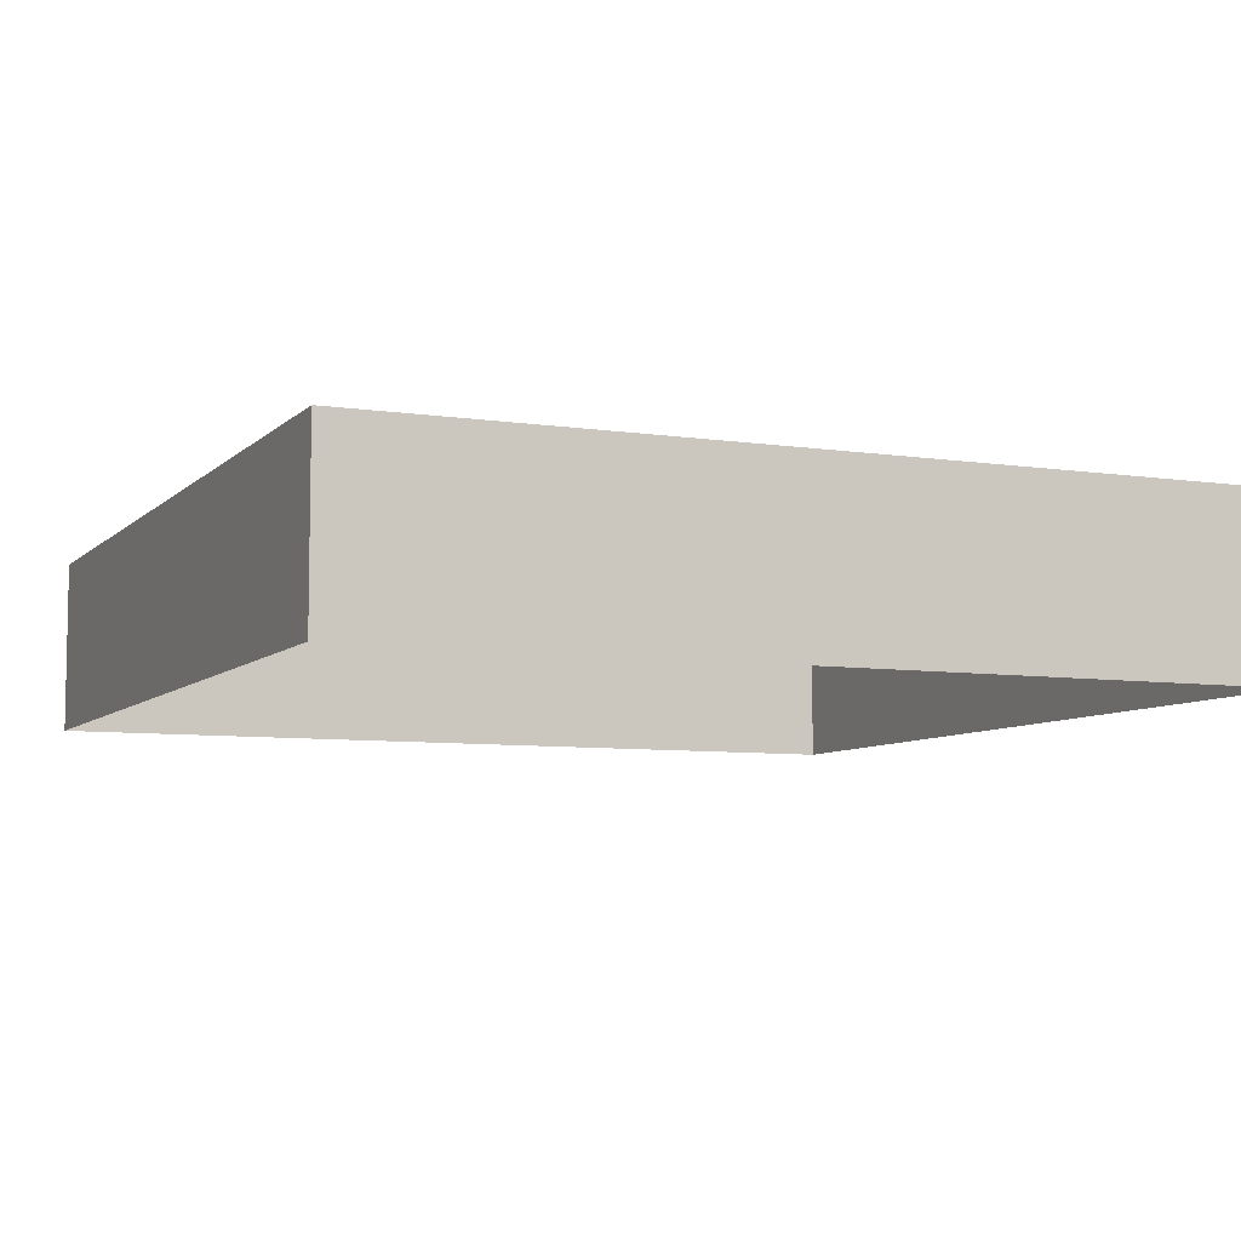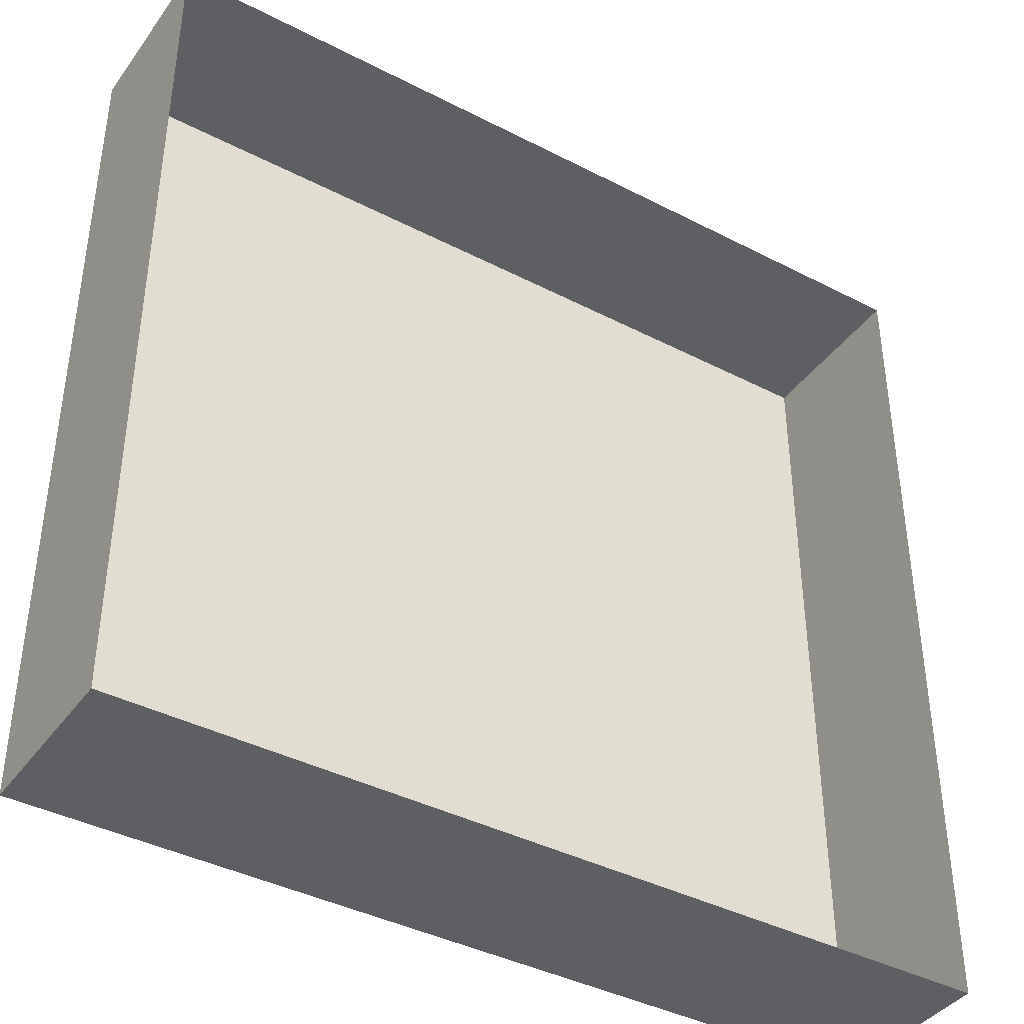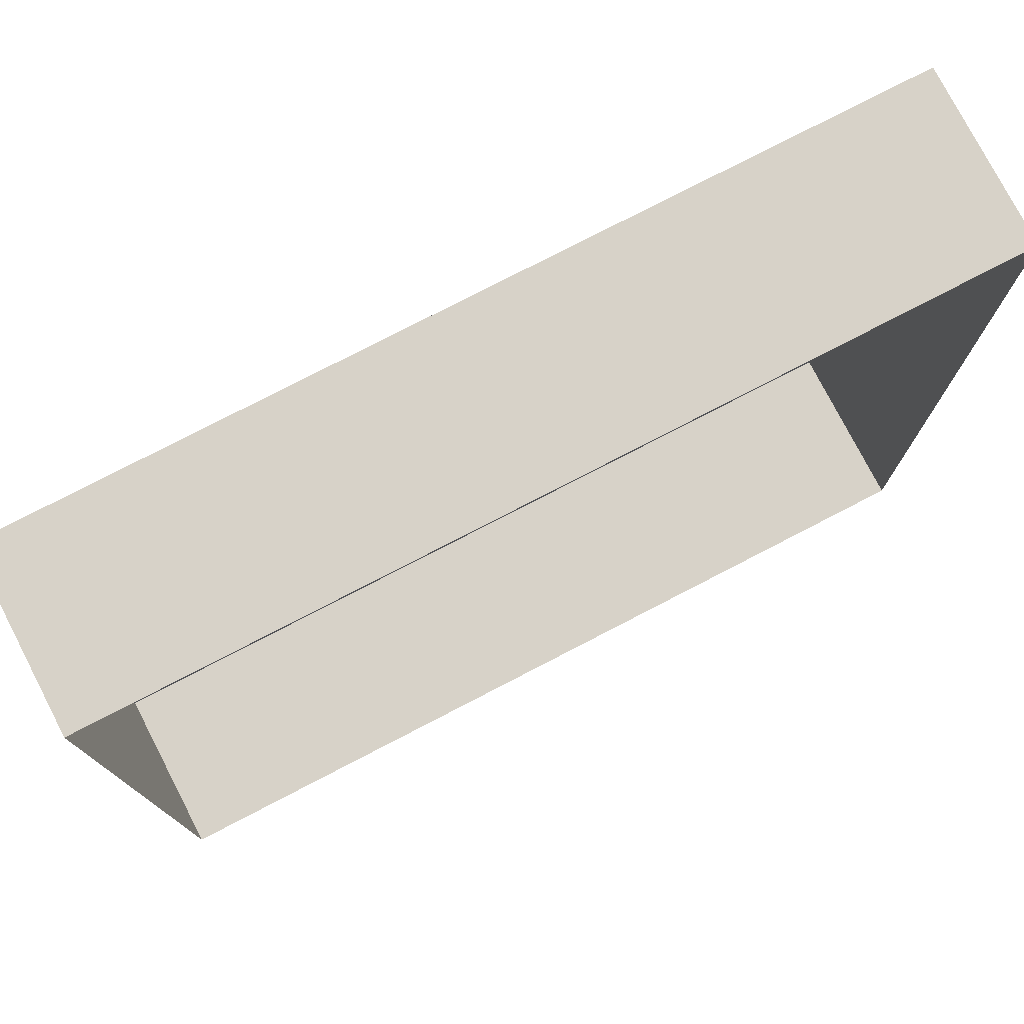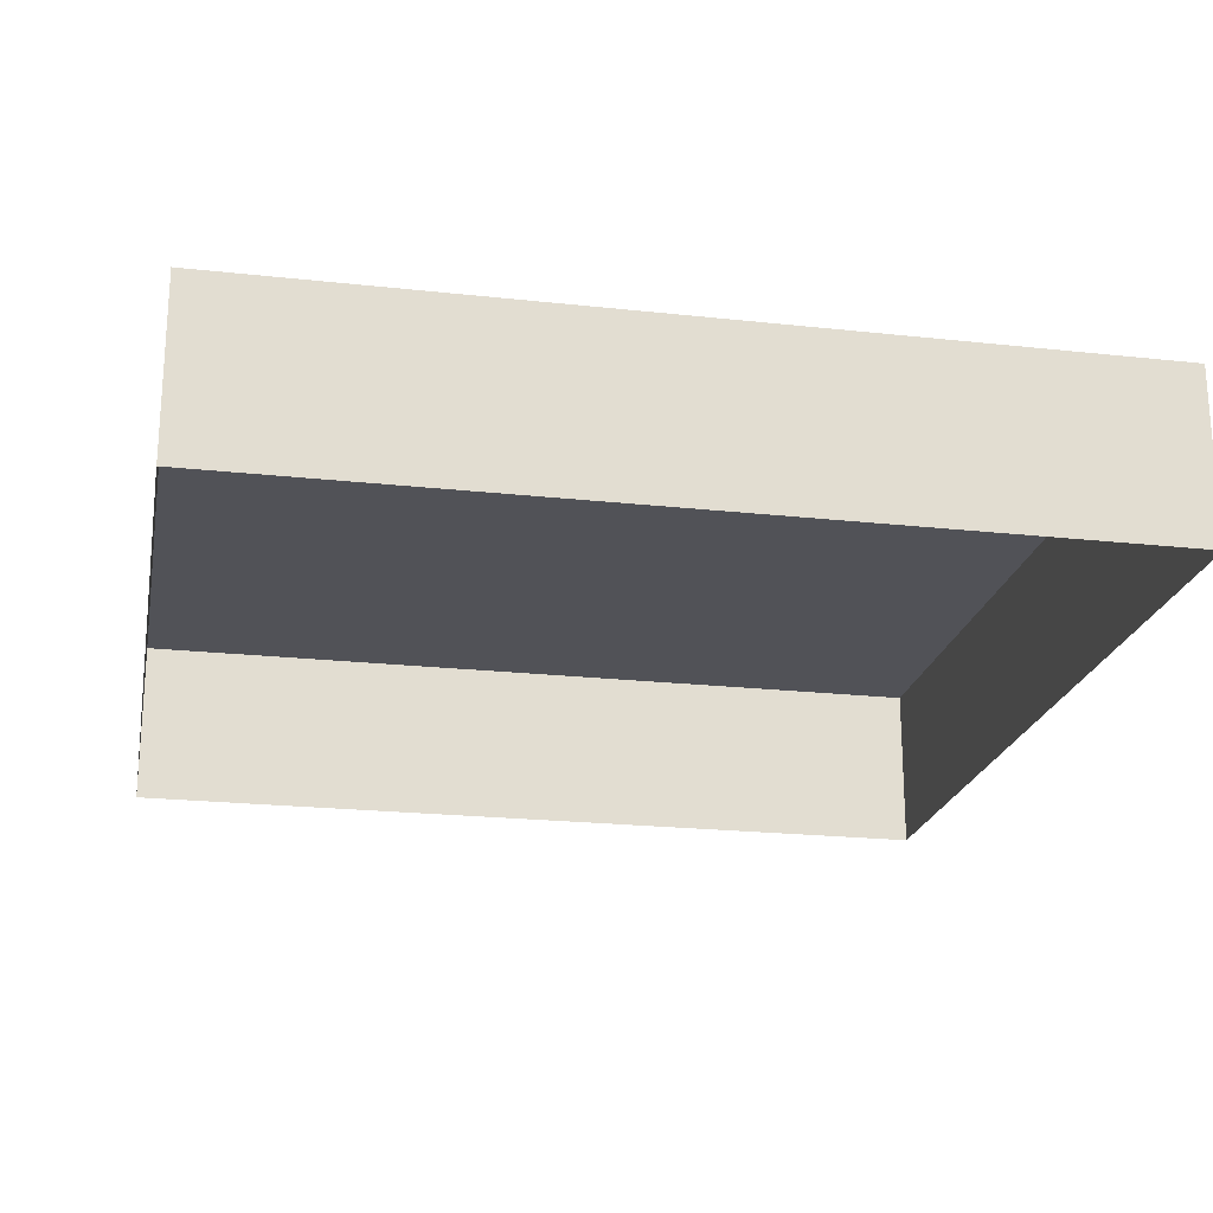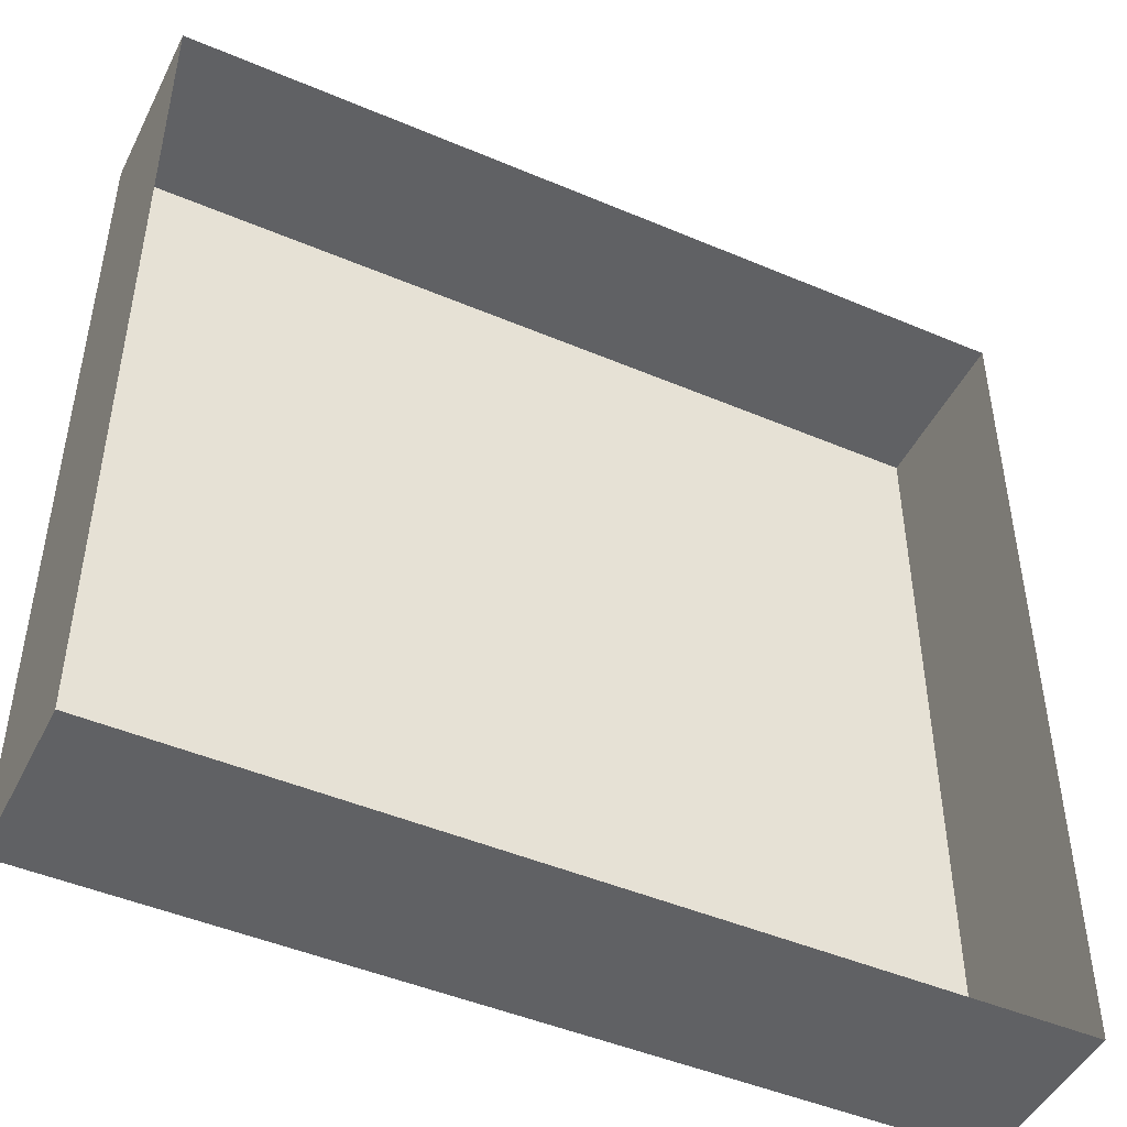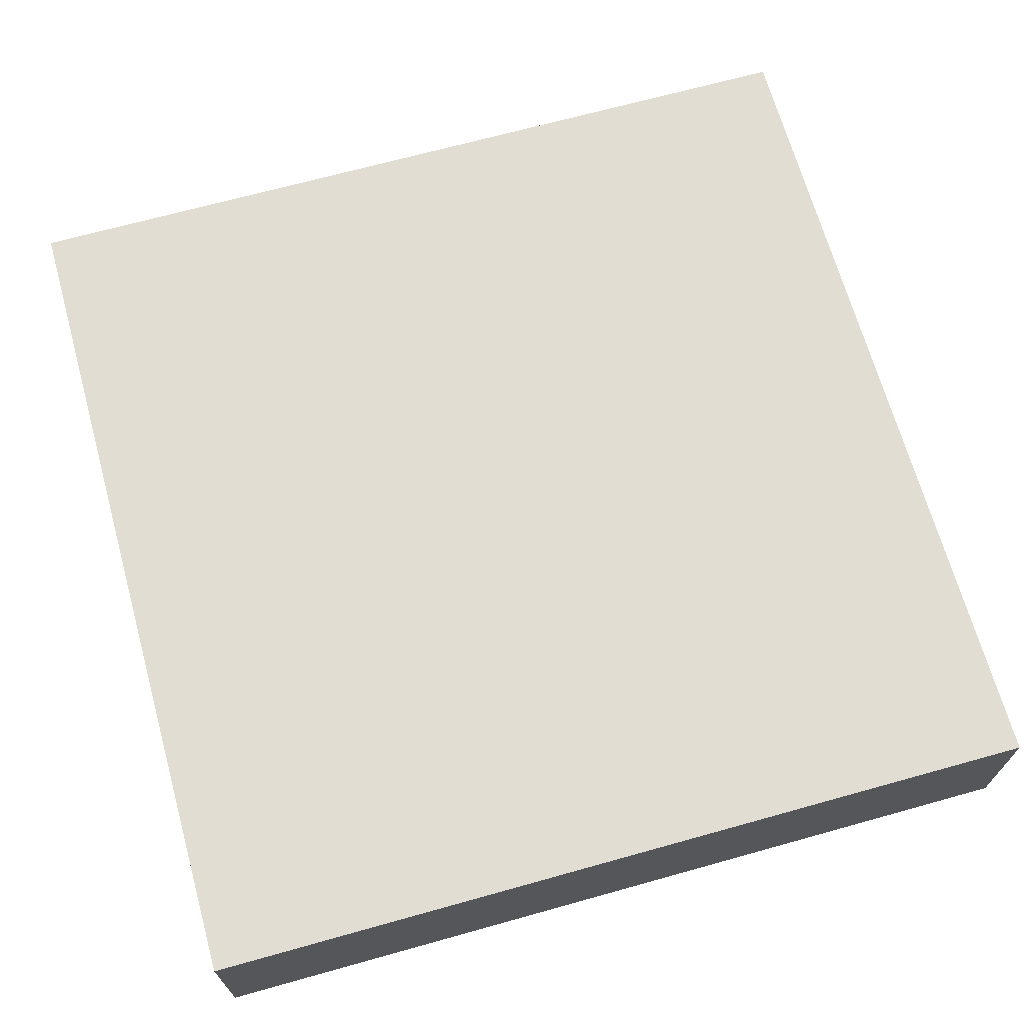
<metadata>
{"format":"obj","ext":"obj","renderer":"f3d","projection":"perspective","resolution":1024,"background":"white","views":[{"elev":-7.1,"azim":-113.6,"up":"+Y"},{"elev":-40.2,"azim":-32.5,"up":"+Z"},{"elev":77.3,"azim":-27.4,"up":"+Z"},{"elev":-21.6,"azim":-101.0,"up":"+Y"},{"elev":-47.0,"azim":-25.7,"up":"+Z"},{"elev":68.3,"azim":74.4,"up":"+Y"}]}
</metadata>
<code>
o LighthouseIslandCol05
v -4.893 7.866 5.028
v -4.893 9.866 5.028
v -4.893 7.866 -5.028
v -4.893 9.866 -5.028
v 5.164 7.866 5.028
v 5.164 9.866 5.028
v 5.164 7.866 -5.028
v 5.164 9.866 -5.028
f 2 3 1
f 4 7 3
f 8 5 7
f 6 1 5
f 4 6 8
f 2 4 3
f 4 8 7
f 8 6 5
f 6 2 1
f 4 2 6

</code>
